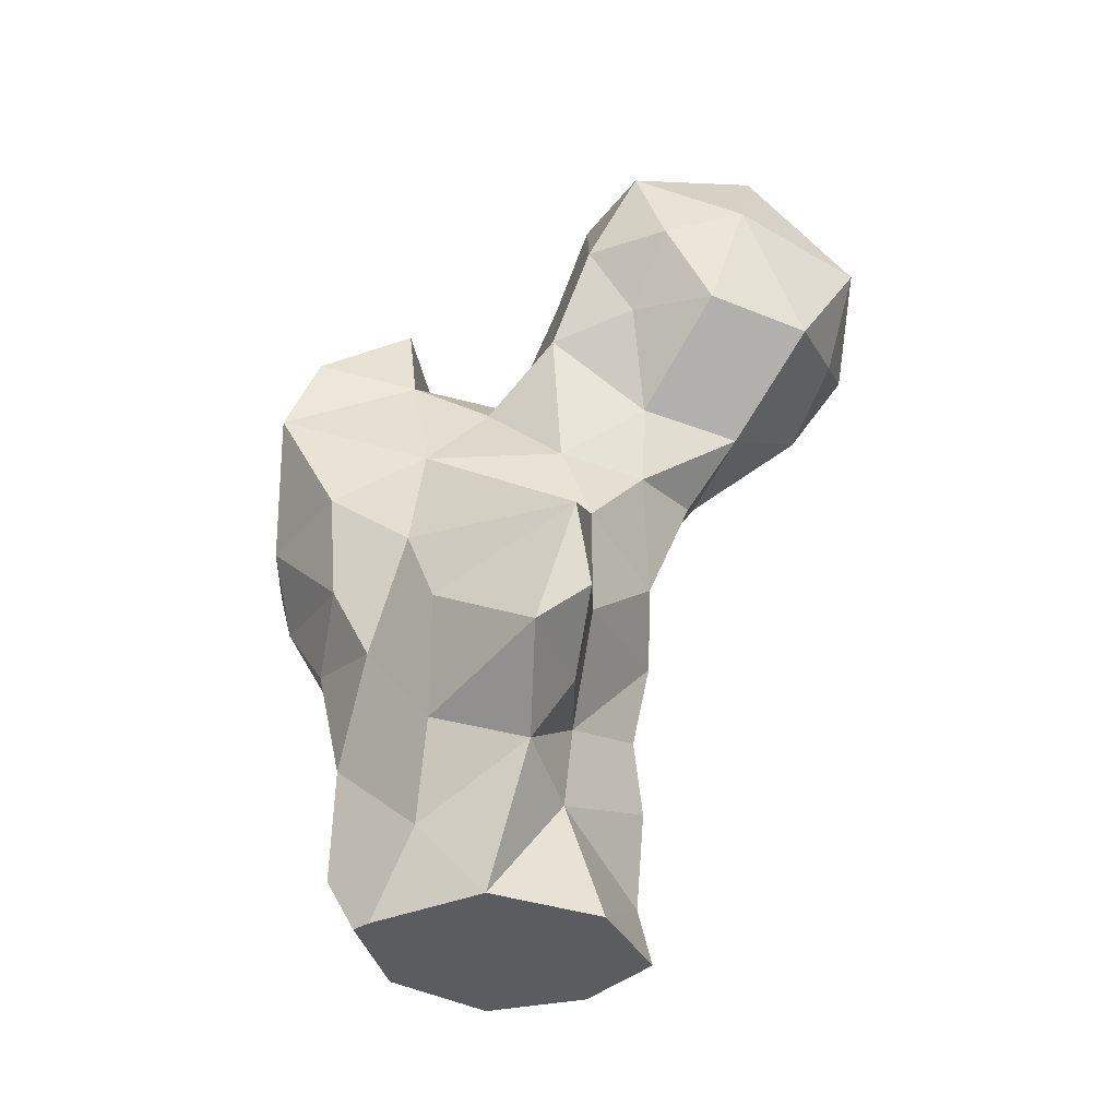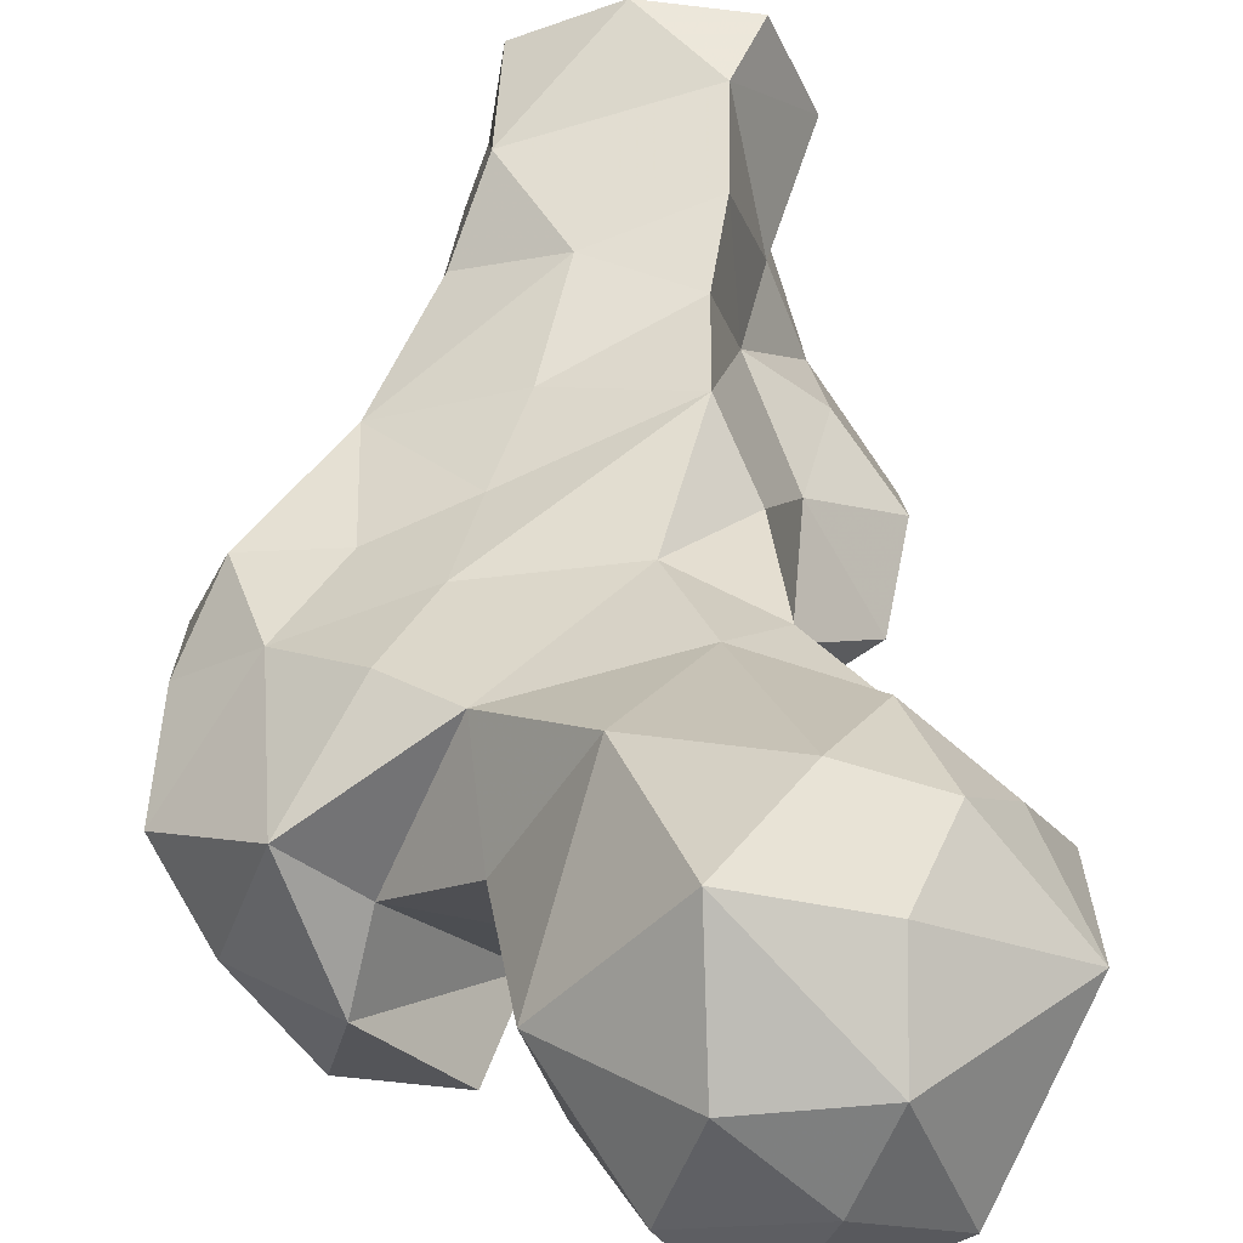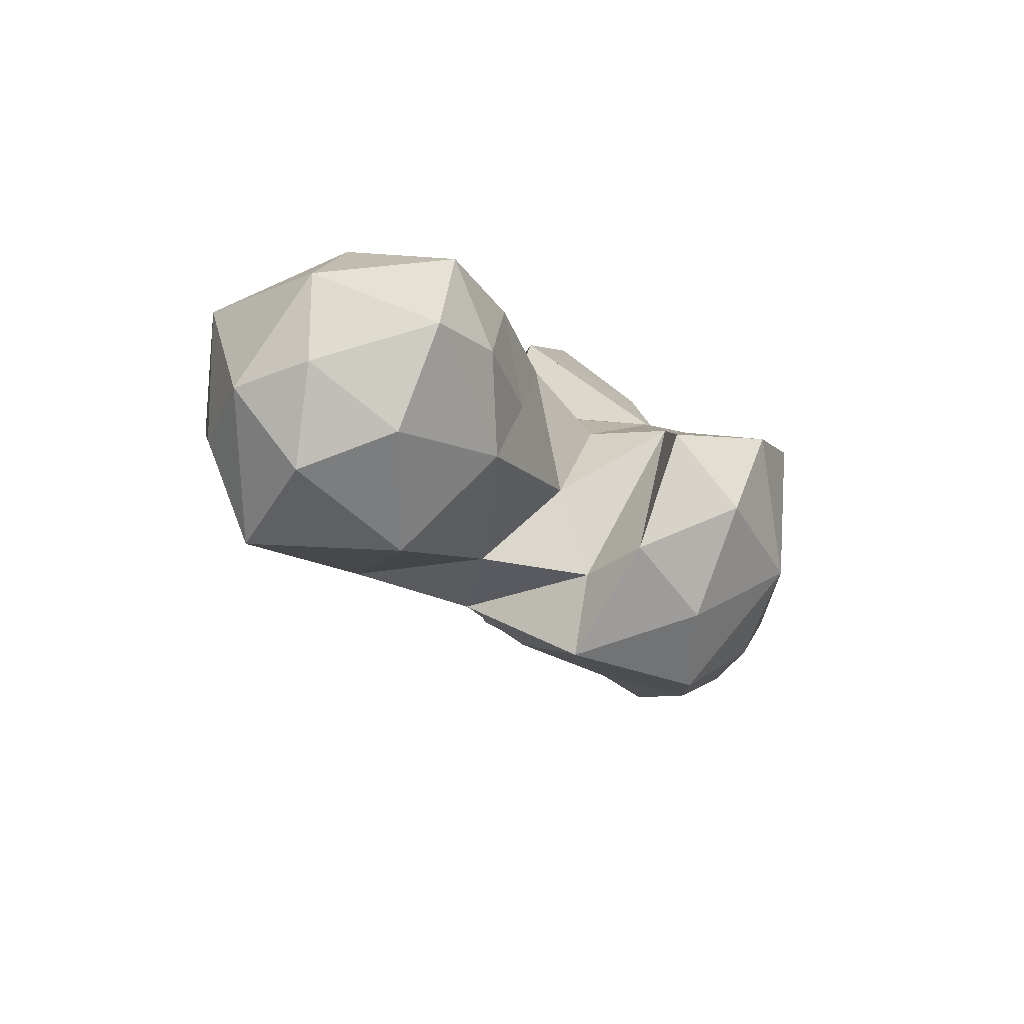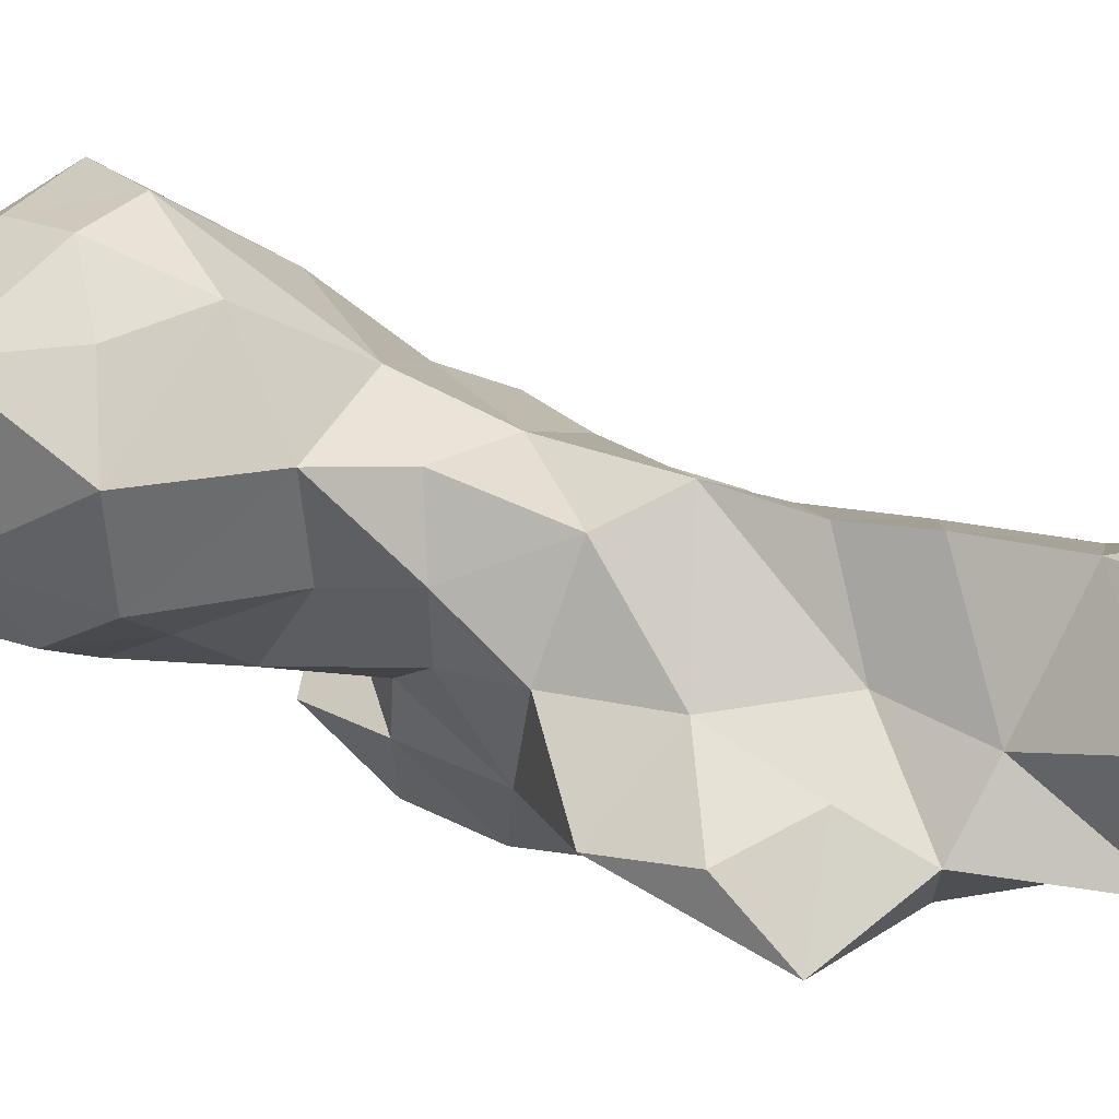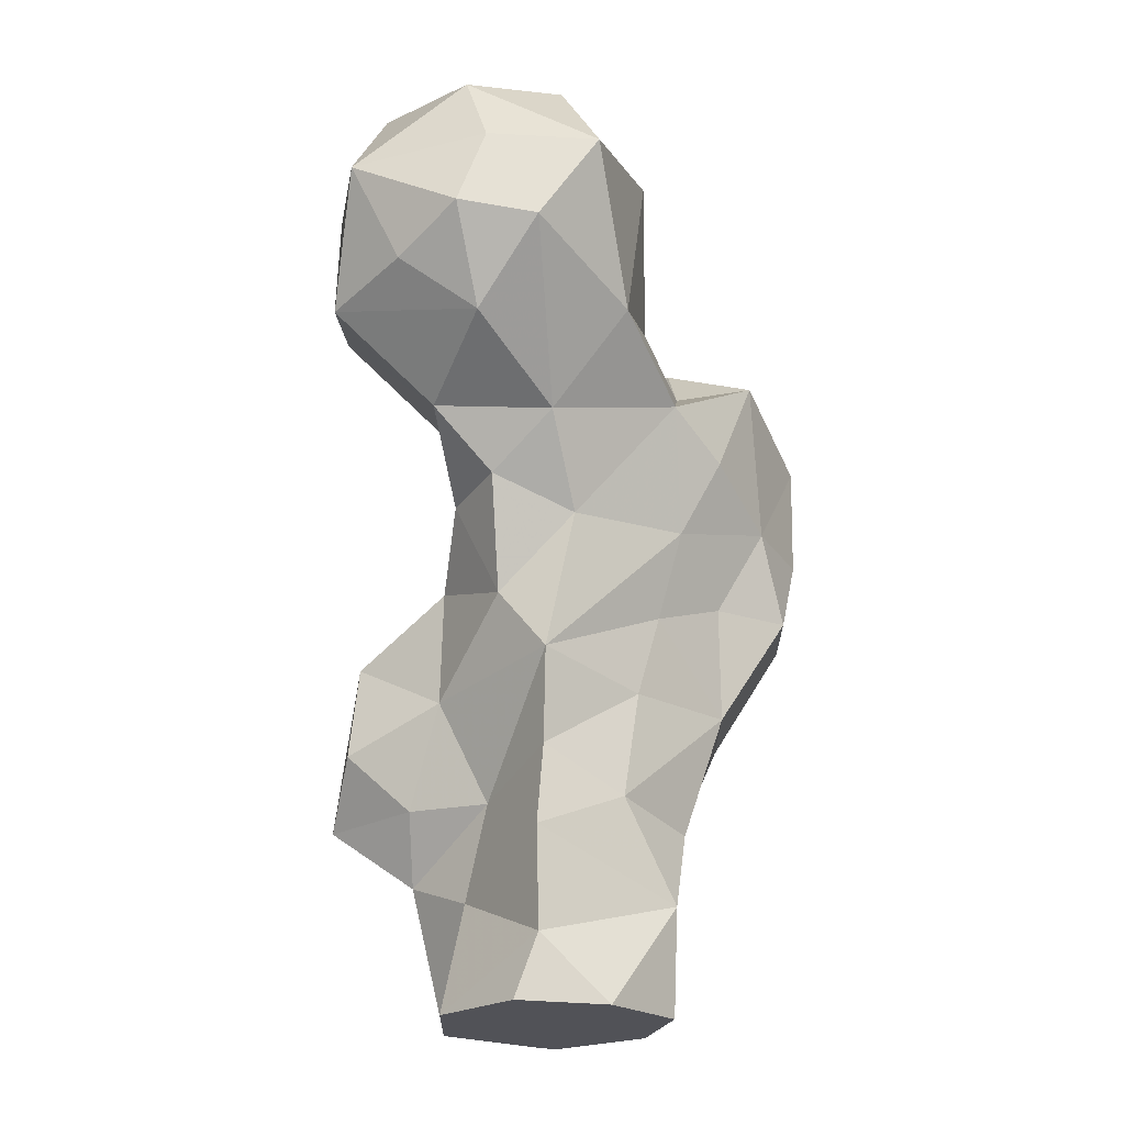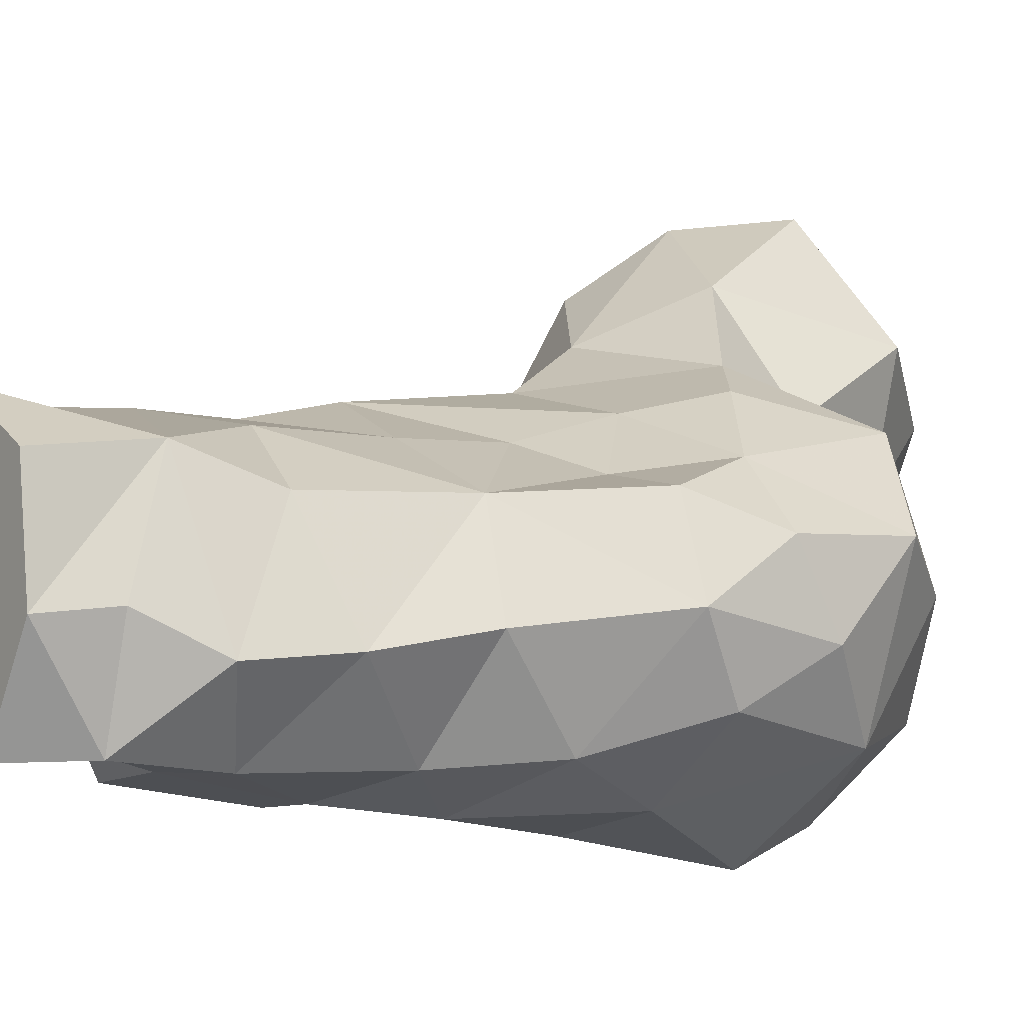
<metadata>
{"format":"obj","ext":"obj","renderer":"f3d","projection":"perspective","resolution":1024,"background":"white","views":[{"elev":-35.3,"azim":-134.5,"up":"+Y"},{"elev":56.7,"azim":-176.2,"up":"+Z"},{"elev":78.4,"azim":55.3,"up":"+Y"},{"elev":14.6,"azim":-64.7,"up":"+Z"},{"elev":-21.5,"azim":-20.9,"up":"+Y"},{"elev":-4.8,"azim":55.0,"up":"+Z"}]}
</metadata>
<code>
o femur_5
v -1.077 2.975 0.8793
v -0.8864 3.094 1.312
v -1.123 3.568 1.267
v -0.974 3.661 0.5545
v -0.8695 3.052 0.3976
v -0.7035 3.28 1.634
v -0.8197 4.157 0.8107
v -0.7373 3.468 0.206
v -0.556 3.945 0.1836
v -0.5882 4.075 1.414
v -0.5152 2.837 1.417
v -0.5598 2.549 0.8906
v -0.5609 3.665 1.646
v -0.4665 3.106 0.2309
v -0.443 4.262 1.069
v -0.235 4.317 0.4773
v -0.3491 2.611 0.4244
v -0.3197 3.235 1.725
v -0.319 3.488 0.06198
v 0.06756 4.254 0.9157
v -0.07607 4.145 1.395
v -0.5588 1.54 -0.286
v -0.5955 0.734 -0.5791
v -0.6213 1.059 -0.2511
v -0.2555 1.276 0.1275
v -0.02738 2.515 1.142
v -0.3371 0.7531 -0.07689
v -0.08063 2.998 0.02698
v -0.02535 3.675 1.775
v -0.2949 2.21 0.4574
v -0.2493 0.4061 -0.2703
v -0.239 2.254 0.856
v -0.01031 1.099 -0.6689
v -0.07121 3.957 0.2997
v 0.1367 3.499 0.2675
v -0.1328 1.704 0.6627
v -0.2431 1.855 0.1364
v -0.06124 2.315 0.106
v -0.0226 0.7489 0.2195
v 0.1417 0.5682 -0.539
v 0.2753 2.99 1.391
v -0.09126 0.265 0.09383
v 0.05294 1.393 0.8384
v 0.06391 0.01665 0.7263
v 0.04029 0.5245 0.7582
v 0.3474 2.212 -0.4409
v 0.3026 1.63 -0.5723
v 0.2941 2.663 -0.07296
v 0.3129 0.121 -0.4439
v 0.1802 2.083 0.9074
v 0.07993 0.931 0.7414
v 0.3268 3.769 0.5493
v 0.4535 3.815 1.189
v 0.4639 1.004 -0.6515
v 0.5153 3.026 0.289
v 0.6932 2.703 1.005
v 0.8456 0.2275 0.5625
v 0.603 3.169 0.8358
v 0.5317 0.7288 0.6649
v 0.684 1.431 -0.7051
v 0.8162 2.113 0.7702
v 0.7387 1.684 0.6433
v 0.6198 1.269 0.6461
v 0.5282 2.801 -0.3833
v 0.7704 0.5378 -0.5445
v 0.8453 0.009162 -0.5017
v 0.6653 1.946 -0.7718
v 1.001 2.493 0.8609
v 0.9566 3.039 0.4303
v 0.9664 0.6301 0.4021
v 1.187 1.268 0.4068
v 0.9635 1.145 -0.5336
v 0.9533 2.534 -0.8971
v 1.066 0.3714 -0.1792
v 0.8787 2.954 -0.7448
v 1.025 3.31 0.169
v 0.6527 3.266 -0.3283
v 1.135 1.826 0.5058
v 1.226 1.945 -0.6746
v 1.256 3.026 0.7164
v 0.974 0.01754 -0.00568
v 1.295 1.567 -0.495
v 1.185 0.796 -0.1436
v 1.128 3.228 -0.3622
v 1.488 2.706 -0.4562
v 1.368 2.255 0.5745
v 1.358 1.235 -0.06082
v 1.546 1.824 0.4361
v 1.449 3.091 0.09955
v 1.699 2.766 0.2935
v 1.61 2.027 -0.3353
v 1.709 1.815 0.01452
v 1.696 2.217 0.2798
v 1.704 2.413 -0.1008
v -0.244 -0.31 0.1988
v -0.04778 -0.31 -0.3361
v -0.05055 -0.31 0.6998
v 0.4221 -0.31 0.7463
v 0.5295 -0.31 -0.5031
v 0.6246 -0.31 -0.5116
v 0.8489 -0.31 0.5021
v 0.9205 -0.31 -0.03975
f 1 2 3
f 4 1 3
f 1 4 5
f 6 3 2
f 3 7 4
f 4 8 5
f 4 7 9
f 3 10 7
f 9 8 4
f 11 2 1
f 1 5 12
f 13 3 6
f 11 1 12
f 3 13 10
f 6 2 11
f 5 8 14
f 10 15 7
f 7 16 9
f 5 14 17
f 17 12 5
f 13 6 18
f 8 19 14
f 7 15 16
f 9 19 8
f 20 16 15
f 21 15 10
f 22 23 24
f 25 22 24
f 11 12 26
f 24 23 27
f 28 17 14
f 10 13 29
f 18 6 11
f 12 17 30
f 23 31 27
f 32 12 30
f 29 21 10
f 25 24 27
f 29 13 18
f 11 26 18
f 21 20 15
f 28 14 19
f 22 33 23
f 9 16 34
f 19 9 34
f 12 32 26
f 35 28 19
f 36 32 30
f 37 22 25
f 38 30 17
f 25 27 39
f 17 28 38
f 37 36 30
f 40 31 23
f 33 40 23
f 37 30 38
f 39 27 31
f 36 37 25
f 26 41 18
f 19 34 35
f 31 42 39
f 25 39 43
f 44 42 95
f 95 42 96
f 43 36 25
f 42 45 39
f 29 18 41
f 42 31 96
f 37 38 46
f 22 37 46
f 22 47 33
f 97 44 95
f 48 38 28
f 31 49 96
f 32 36 50
f 26 32 50
f 42 44 45
f 51 43 39
f 16 52 34
f 39 45 51
f 40 49 31
f 16 20 52
f 20 21 53
f 36 43 50
f 38 48 46
f 98 44 97
f 46 47 22
f 47 54 33
f 52 35 34
f 55 28 35
f 53 21 29
f 56 41 26
f 40 33 54
f 48 28 55
f 53 52 20
f 35 52 55
f 57 45 44
f 53 29 41
f 49 99 96
f 58 55 52
f 45 59 51
f 56 26 50
f 52 53 58
f 47 60 54
f 61 50 43
f 43 62 61
f 58 53 41
f 41 56 58
f 98 57 44
f 57 59 45
f 61 56 50
f 59 63 51
f 46 48 64
f 43 51 63
f 49 40 65
f 49 66 100 99
f 43 63 62
f 46 67 47
f 101 57 98
f 65 66 49
f 60 47 67
f 61 68 56
f 55 58 69
f 64 48 55
f 65 40 54
f 70 71 59
f 71 63 59
f 55 69 64
f 58 56 69
f 54 60 72
f 46 73 67
f 57 70 59
f 102 100 66
f 73 46 64
f 65 54 72
f 62 63 71
f 65 74 66
f 64 75 73
f 64 76 77
f 101 102 57
f 61 62 78
f 60 67 79
f 80 69 56
f 66 81 102
f 56 68 80
f 64 69 76
f 79 82 60
f 81 57 102
f 64 77 75
f 66 74 81
f 72 83 65
f 60 82 72
f 71 78 62
f 57 81 74
f 70 57 74
f 83 74 65
f 73 79 67
f 76 84 77
f 83 70 74
f 77 84 75
f 84 85 75
f 71 70 83
f 61 78 86
f 73 75 85
f 87 83 72
f 61 86 68
f 71 88 78
f 68 86 80
f 69 80 76
f 82 87 72
f 83 87 71
f 76 89 84
f 88 86 78
f 80 86 90
f 73 85 79
f 82 79 91
f 89 76 80
f 85 84 89
f 92 88 71
f 90 89 80
f 71 87 92
f 87 82 92
f 88 93 86
f 91 79 85
f 86 93 90
f 85 89 90
f 92 82 91
f 85 94 91
f 90 94 85
f 90 93 94
f 92 93 88
f 92 91 94
f 94 93 92
f 97 95 98
f 98 95 102
f 102 101 98
f 99 100 102
f 96 99 102
f 102 95 96

</code>
